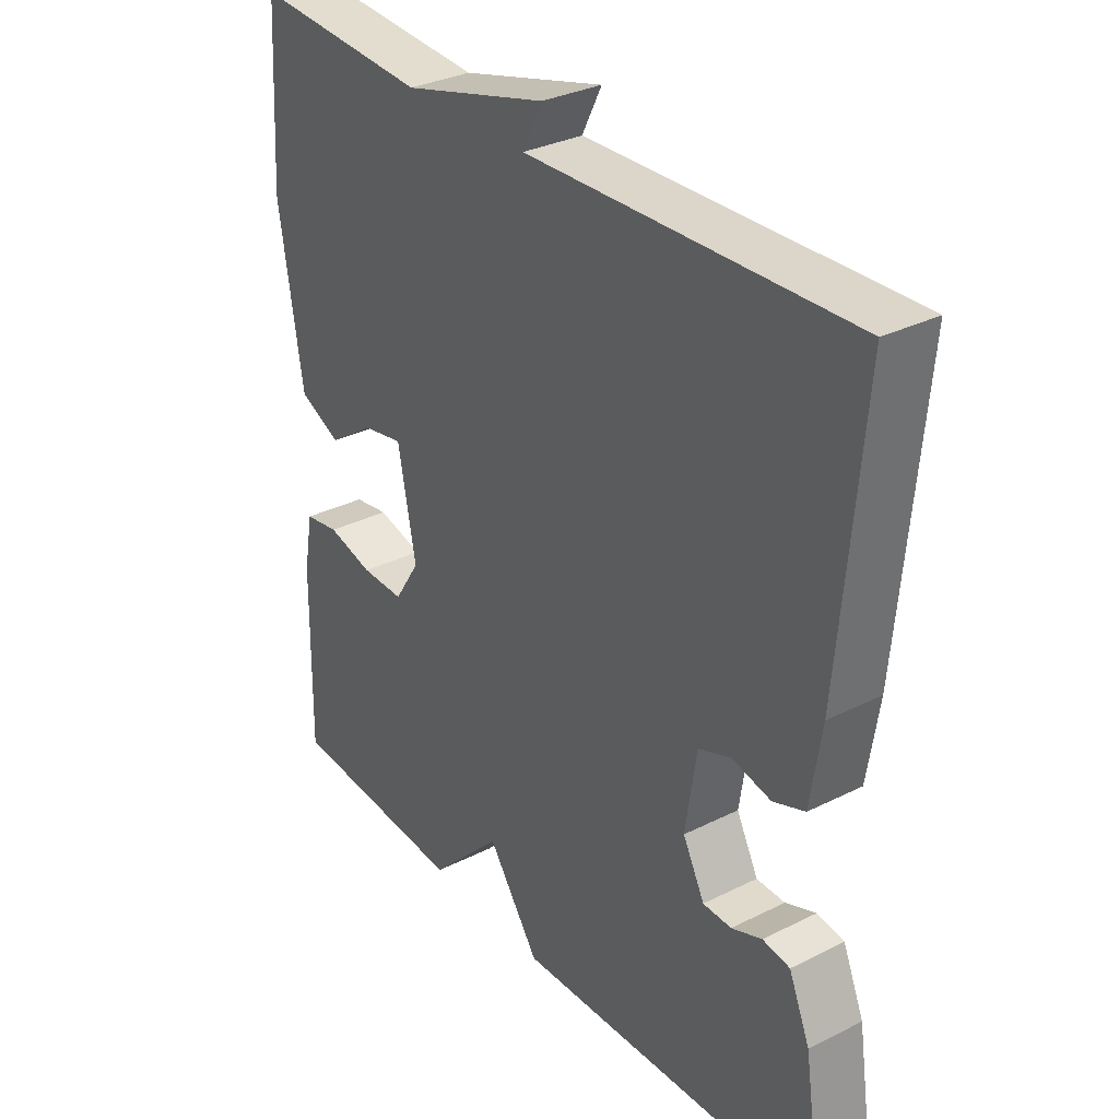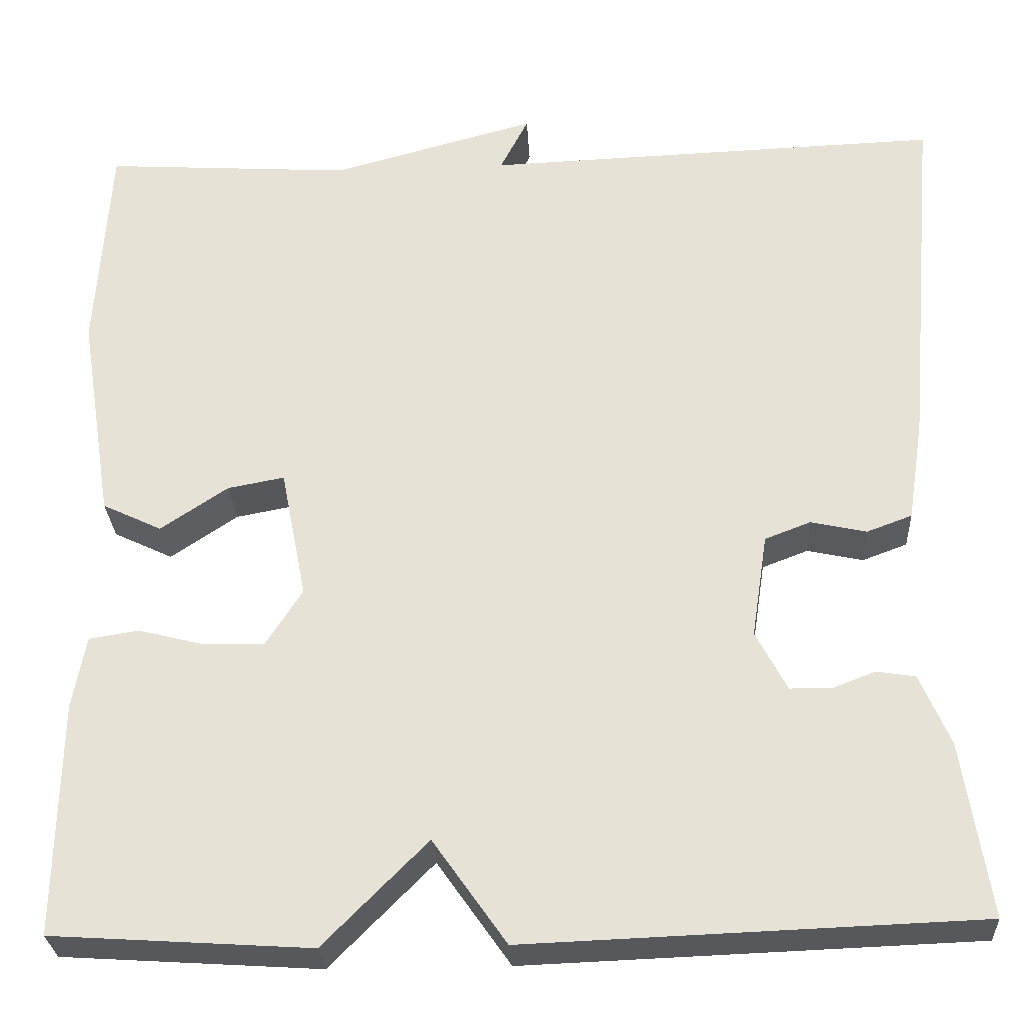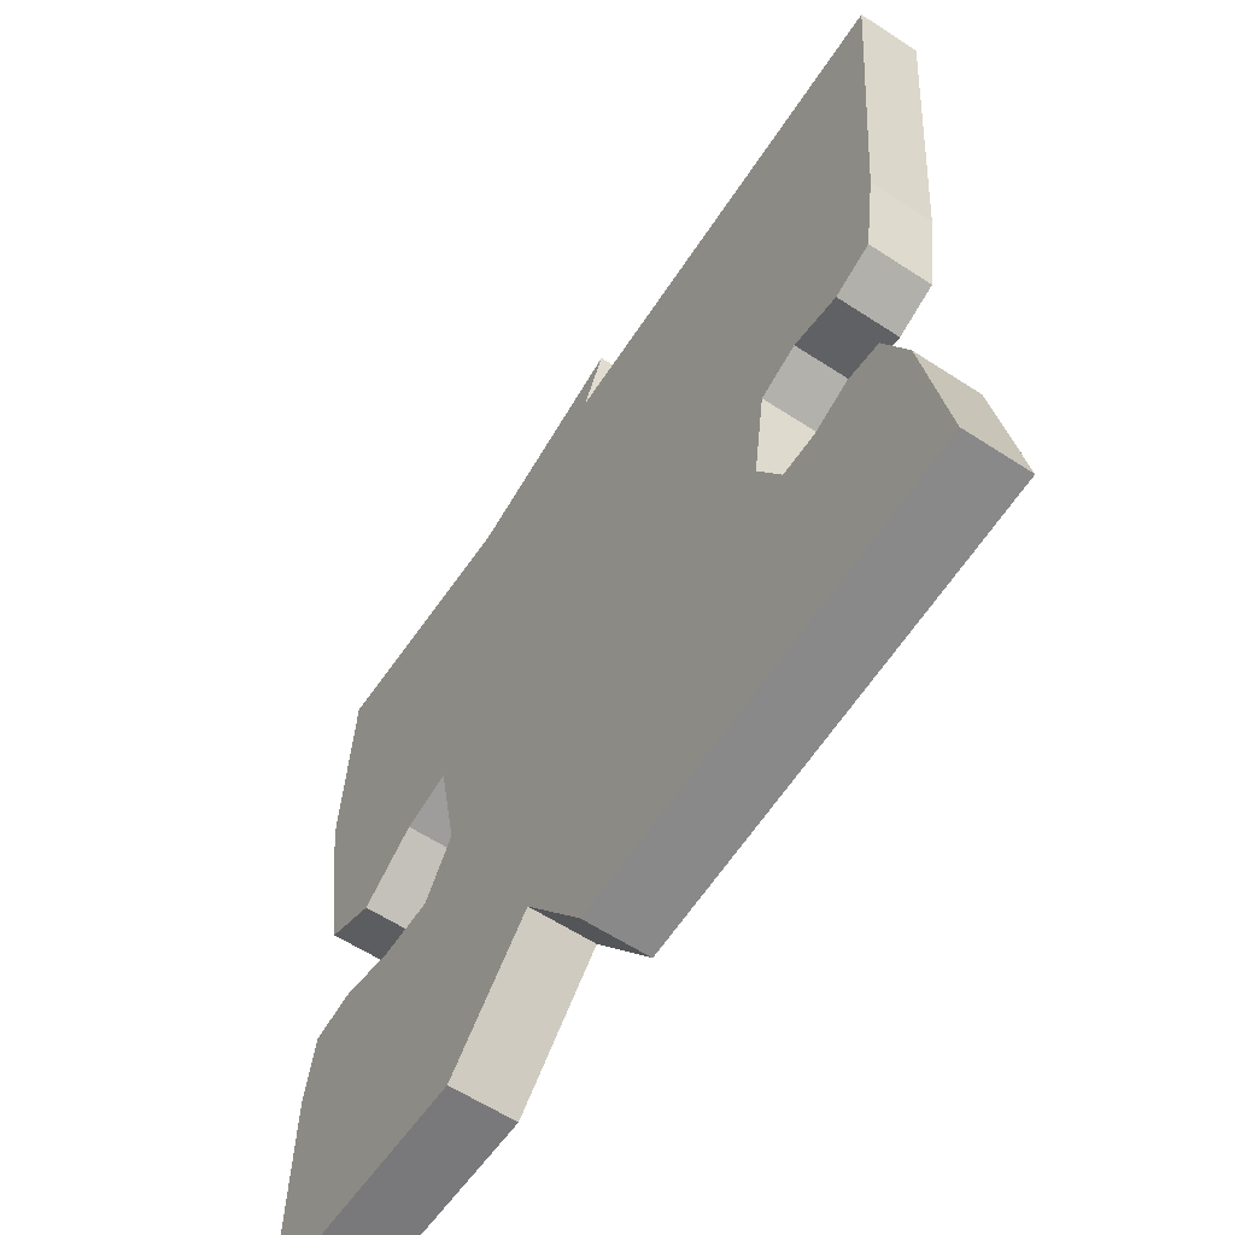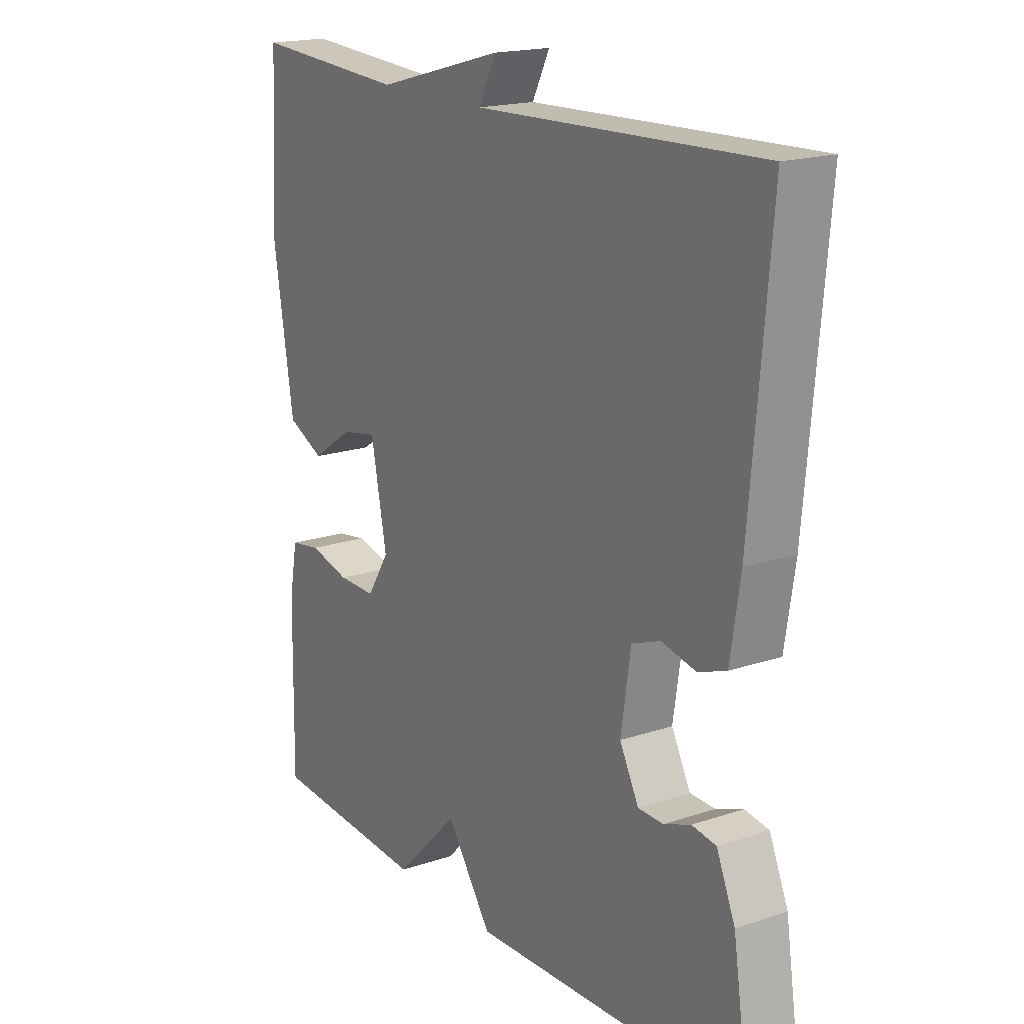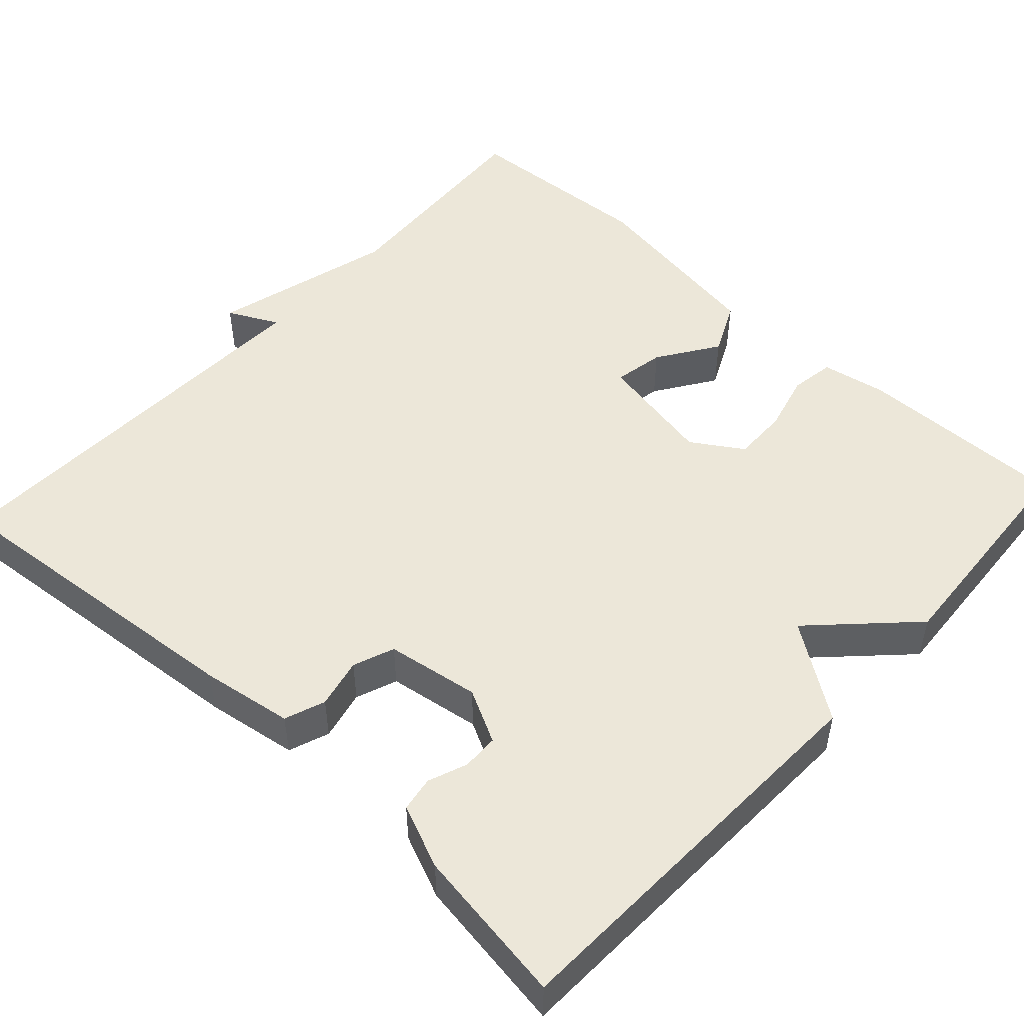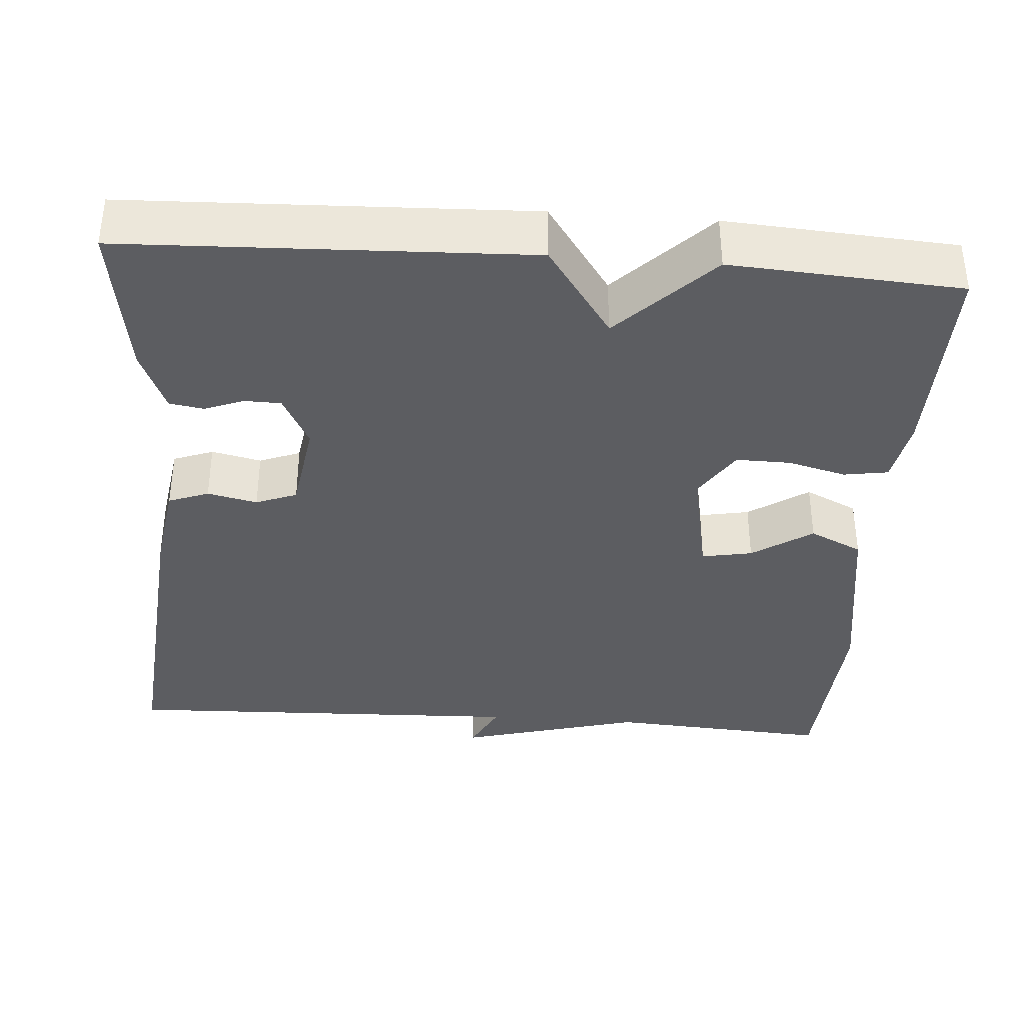
<metadata>
{"format":"obj","ext":"obj","renderer":"f3d","projection":"perspective","resolution":1024,"background":"white","views":[{"elev":31.9,"azim":54.8,"up":"+Z"},{"elev":-28.5,"azim":3.1,"up":"+Z"},{"elev":-61.2,"azim":56.4,"up":"+Z"},{"elev":18.2,"azim":57.0,"up":"+Z"},{"elev":50.1,"azim":132.5,"up":"+Y"},{"elev":-37.1,"azim":175.7,"up":"+Y"}]}
</metadata>
<code>
v 0.5 0.07 -0.5
v -0.009 0.07 -0.519
v -0.092 0.07 -0.401
v -0.209 0.07 -0.519
v -0.5 0.07 -0.5
v -0.496 0.07 -0.236
v -0.481 0.07 -0.154
v -0.425 0.07 -0.145
v -0.351 0.07 -0.164
v -0.282 0.07 -0.165
v -0.241 0.07 -0.101
v -0.27 0.07 0.047
v -0.334 0.07 0.035
v -0.41 0.07 -0.016
v -0.477 0.07 0.016
v -0.515 0.07 0.254
v -0.5 0.07 0.5
v -0.219 0.07 0.482
v 0.013 0.07 0.545
v -0.019 0.07 0.482
v 0.5 0.07 0.5
v 0.464 0.07 0.092
v 0.446 0.07 -0.024
v 0.395 0.07 -0.043
v 0.332 0.07 -0.029
v 0.28 0.07 -0.049
v 0.262 0.07 -0.167
v 0.297 0.07 -0.234
v 0.343 0.07 -0.235
v 0.392 0.07 -0.216
v 0.436 0.07 -0.223
v 0.47 0.07 -0.303
v 0.5 0 -0.5
v -0.009 0 -0.519
v -0.092 0 -0.401
v -0.209 0 -0.519
v -0.5 0 -0.5
v -0.496 0 -0.236
v -0.481 0 -0.154
v -0.425 0 -0.145
v -0.351 0 -0.164
v -0.282 0 -0.165
v -0.241 0 -0.101
v -0.27 0 0.047
v -0.334 0 0.035
v -0.41 0 -0.016
v -0.477 0 0.016
v -0.515 0 0.254
v -0.5 0 0.5
v -0.219 0 0.482
v 0.013 0 0.545
v -0.019 0 0.482
v 0.5 0 0.5
v 0.464 0 0.092
v 0.446 0 -0.024
v 0.395 0 -0.043
v 0.332 0 -0.029
v 0.28 0 -0.049
v 0.262 0 -0.167
v 0.297 0 -0.234
v 0.343 0 -0.235
v 0.392 0 -0.216
v 0.436 0 -0.223
v 0.47 0 -0.303
f 32 1 2
f 31 32 2
f 30 31 2
f 29 30 2
f 28 29 2 3
f 27 28 3
f 26 27 3
f 23 24 25
f 22 23 25
f 21 22 25
f 20 21 25
f 20 25 26
f 18 19 20
f 18 20 26 3
f 16 17 18
f 15 16 18
f 14 15 18
f 13 14 18
f 12 13 18
f 11 12 18 3
f 7 8 9
f 6 7 9
f 5 6 9
f 4 5 9
f 3 4 9
f 3 9 10
f 3 10 11
f 34 33 64
f 34 64 63
f 34 63 62
f 34 62 61
f 35 34 61 60
f 35 60 59
f 35 59 58
f 57 56 55
f 57 55 54
f 57 54 53
f 57 53 52
f 58 57 52
f 52 51 50
f 35 58 52 50
f 50 49 48
f 50 48 47
f 50 47 46
f 50 46 45
f 50 45 44
f 35 50 44 43
f 41 40 39
f 41 39 38
f 41 38 37
f 41 37 36
f 41 36 35
f 42 41 35
f 43 42 35
f 1 33 34 2
f 2 34 35 3
f 3 35 36 4
f 4 36 37 5
f 5 37 38 6
f 6 38 39 7
f 7 39 40 8
f 8 40 41 9
f 9 41 42 10
f 10 42 43 11
f 11 43 44 12
f 12 44 45 13
f 13 45 46 14
f 14 46 47 15
f 15 47 48 16
f 16 48 49 17
f 17 49 50 18
f 18 50 51 19
f 19 51 52 20
f 20 52 53 21
f 21 53 54 22
f 22 54 55 23
f 23 55 56 24
f 24 56 57 25
f 25 57 58 26
f 26 58 59 27
f 27 59 60 28
f 28 60 61 29
f 29 61 62 30
f 30 62 63 31
f 31 63 64 32
f 32 64 33 1

</code>
